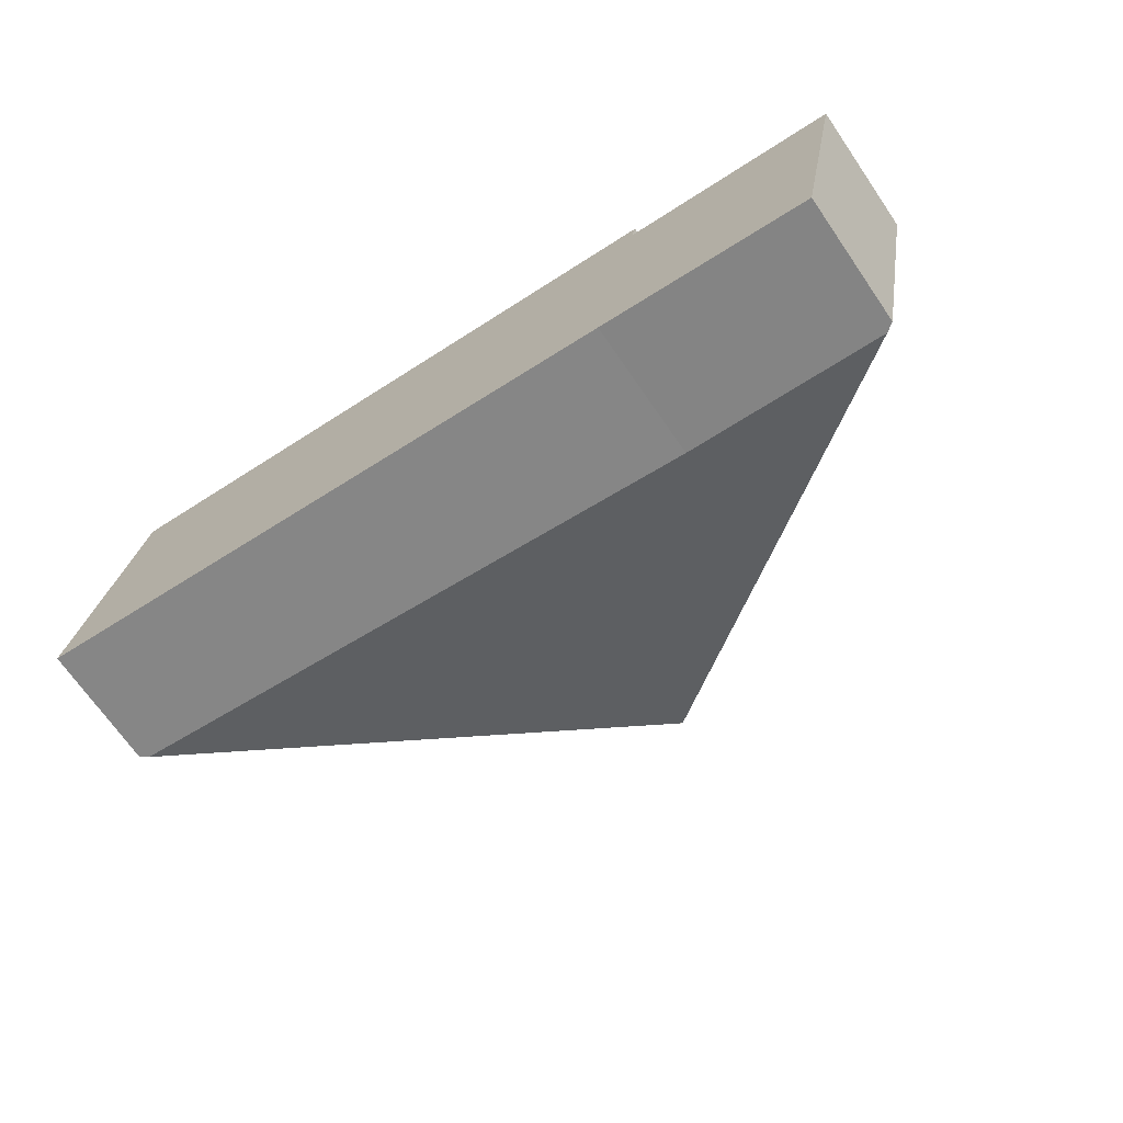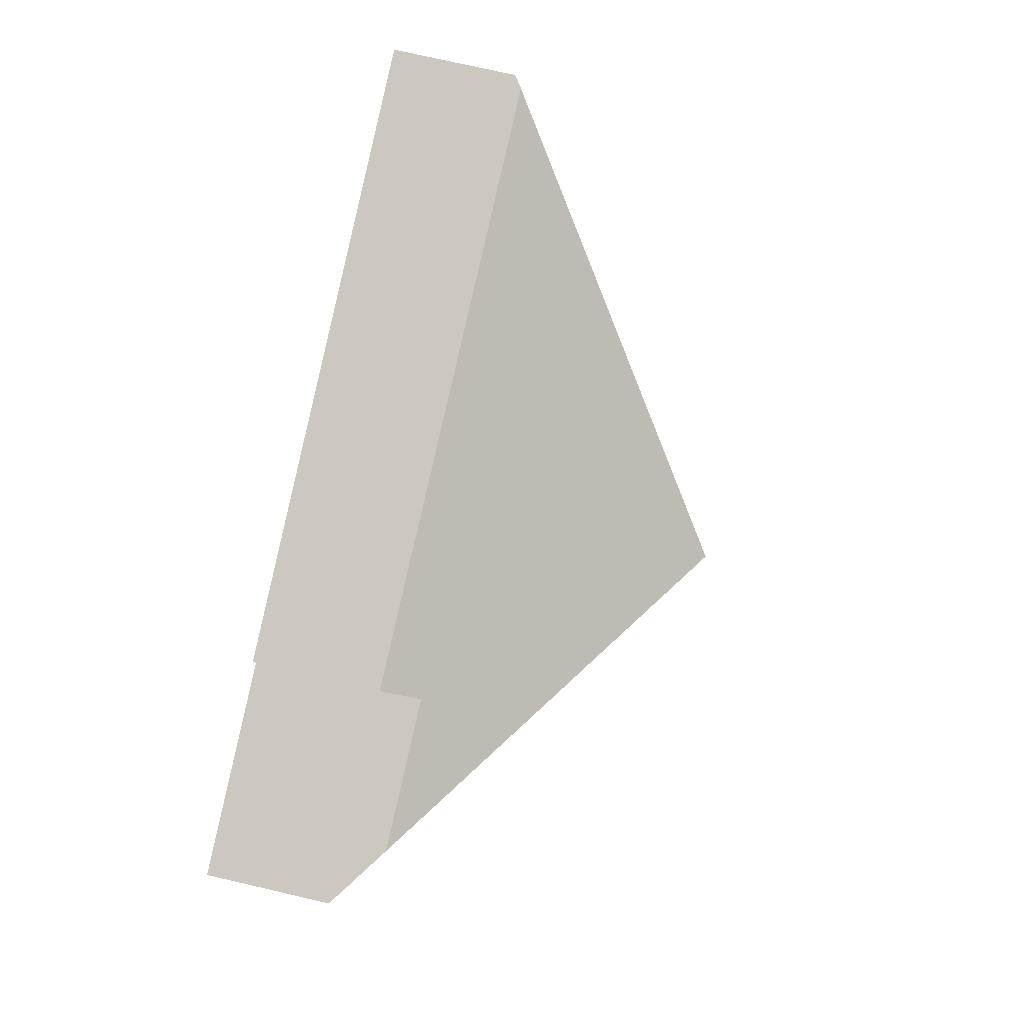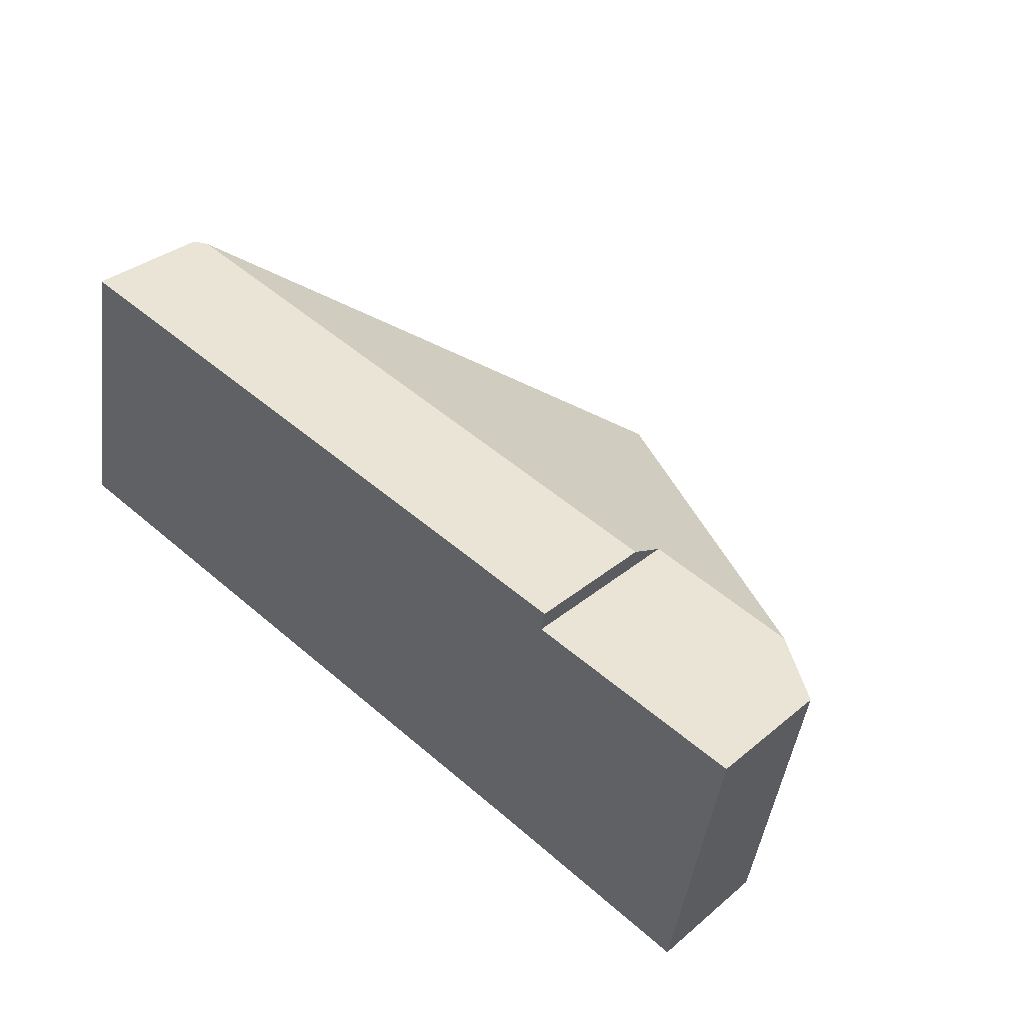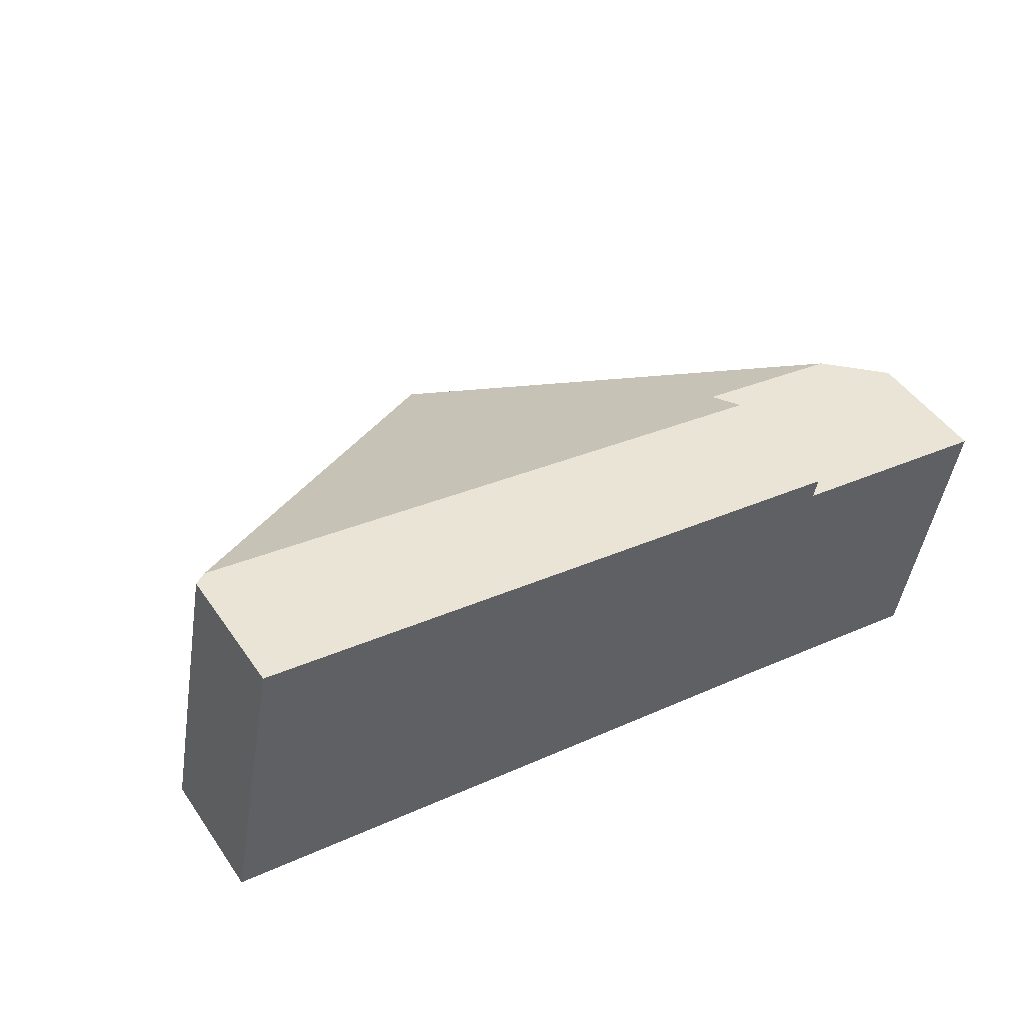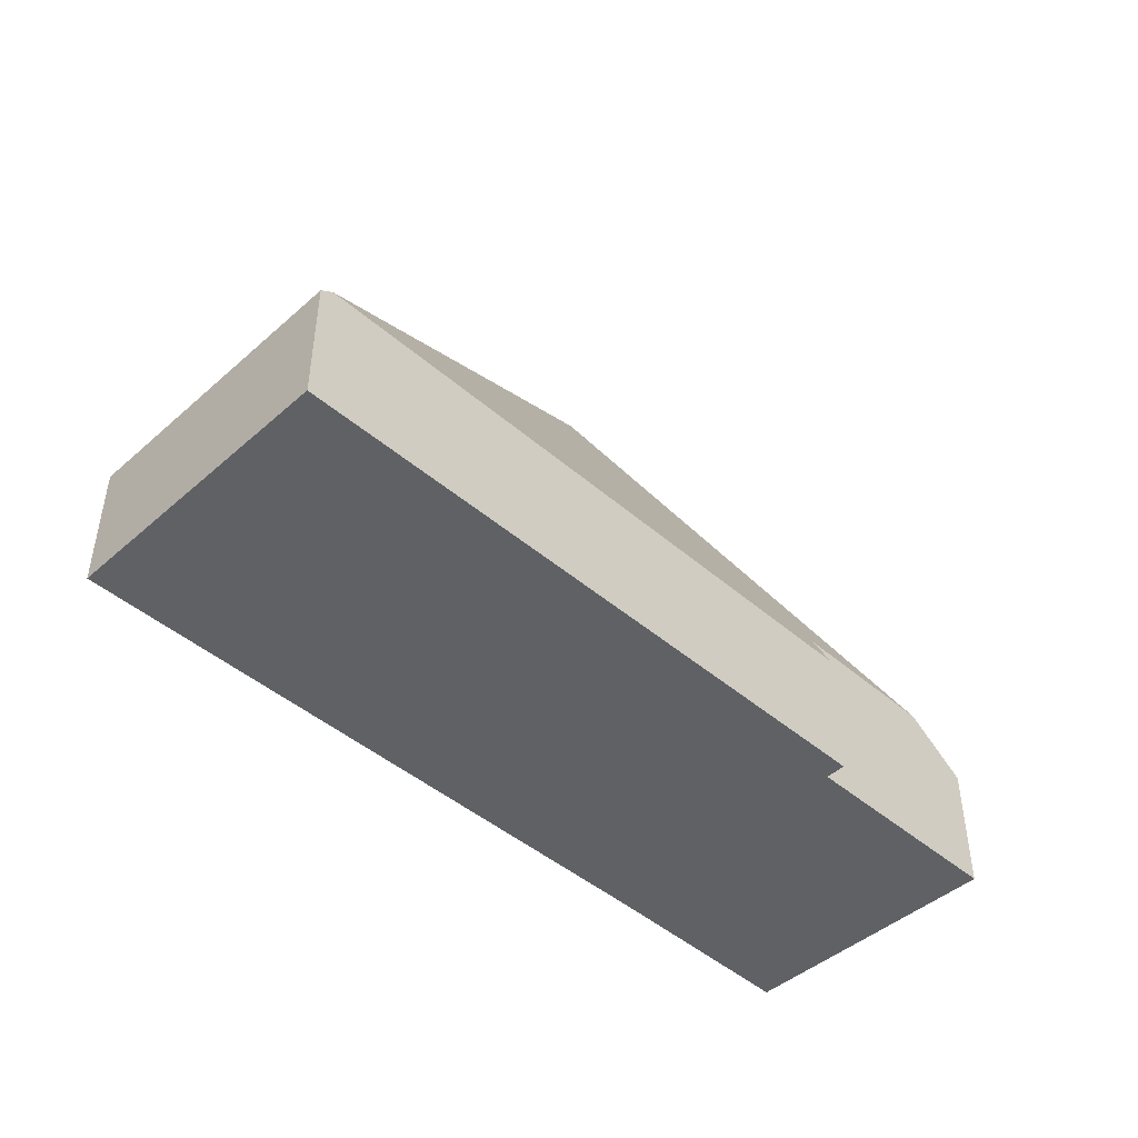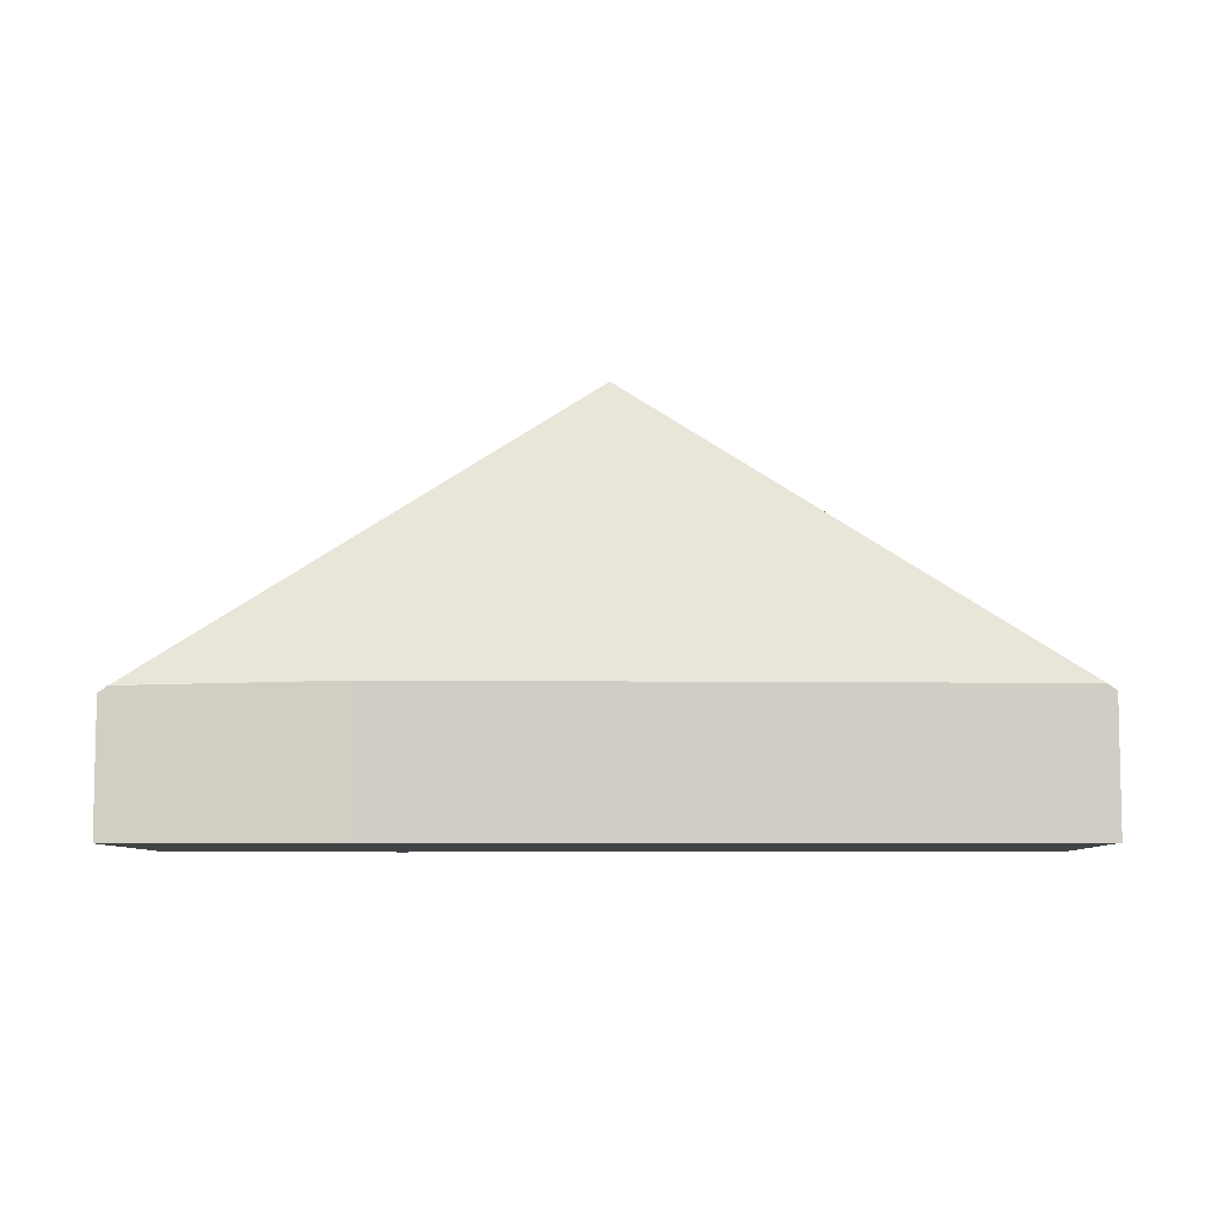
<metadata>
{"format":"obj","ext":"obj","renderer":"f3d","projection":"perspective","resolution":1024,"background":"white","views":[{"elev":-69.7,"azim":34.6,"up":"+Z"},{"elev":76.1,"azim":102.9,"up":"+Z"},{"elev":34.5,"azim":42.3,"up":"+Z"},{"elev":48.0,"azim":-33.0,"up":"+Z"},{"elev":-45.4,"azim":-33.9,"up":"+Y"},{"elev":-7.4,"azim":-167.6,"up":"+Y"}]}
</metadata>
<code>
v  15.06 2.9 3.626
v  9.916 9.433 1.344
v  1.452 2.992 6.204
v  14.98 3.806 3.188
v  18.38 3.783 2.544
v  18.45 2.939 -3.556
v  19.76 2.802 2.283
v  18.64 2.802 -3.595
v  13.97 3.03 -2.647
v  0.189 2.937 -0.036
v  0 2.802 1.716e-16
v  1.084 2.802 5.724
v  1.185 2.802 6.255
v  0 0 0
v  1.084 -3.505e-16 5.724
v  1.185 -3.83e-16 6.255
v  15.06 -2.22e-16 3.626
v  1.452 -3.799e-16 6.204
v  14.98 -1.952e-16 3.188
v  18.38 -1.558e-16 2.544
v  19.76 -1.398e-16 2.283
v  18.64 2.201e-16 -3.595
v  18.45 2.177e-16 -3.556
v  13.97 1.621e-16 -2.647
v  0.189 2.204e-18 -0.036
g defaultobject
f 1 2 3
f 2 1 4
f 2 4 5
f 6 7 8
f 7 6 2
f 7 2 5
f 9 2 6
f 2 9 10
f 11 2 10
f 2 11 12
f 2 12 3
f 3 12 13
f 14 12 11
f 12 14 15
f 12 15 13
f 13 15 16
f 13 1 3
f 1 13 16
f 1 16 17
f 17 16 18
f 19 5 4
f 5 19 7
f 7 19 20
f 7 20 21
f 1 19 4
f 19 1 17
f 21 8 7
f 8 21 22
f 22 6 8
f 6 22 9
f 9 22 23
f 9 23 24
f 9 24 10
f 10 24 25
f 10 25 11
f 11 25 14
f 21 23 22
f 23 21 20
f 23 20 24
f 24 20 19
f 24 19 25
f 25 19 17
f 25 17 18
f 25 18 14
f 14 18 16
f 14 16 15

</code>
